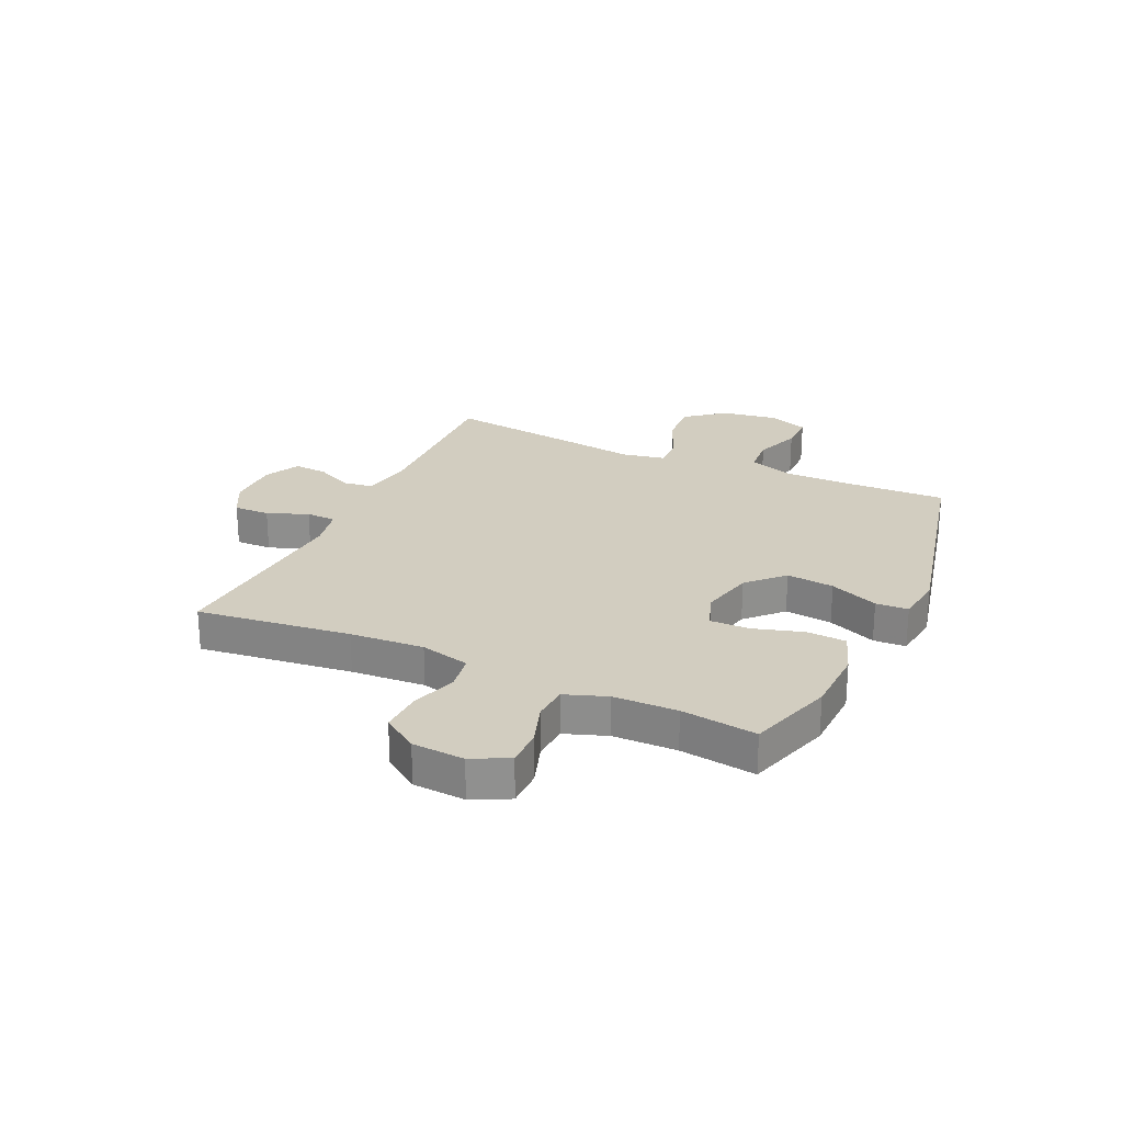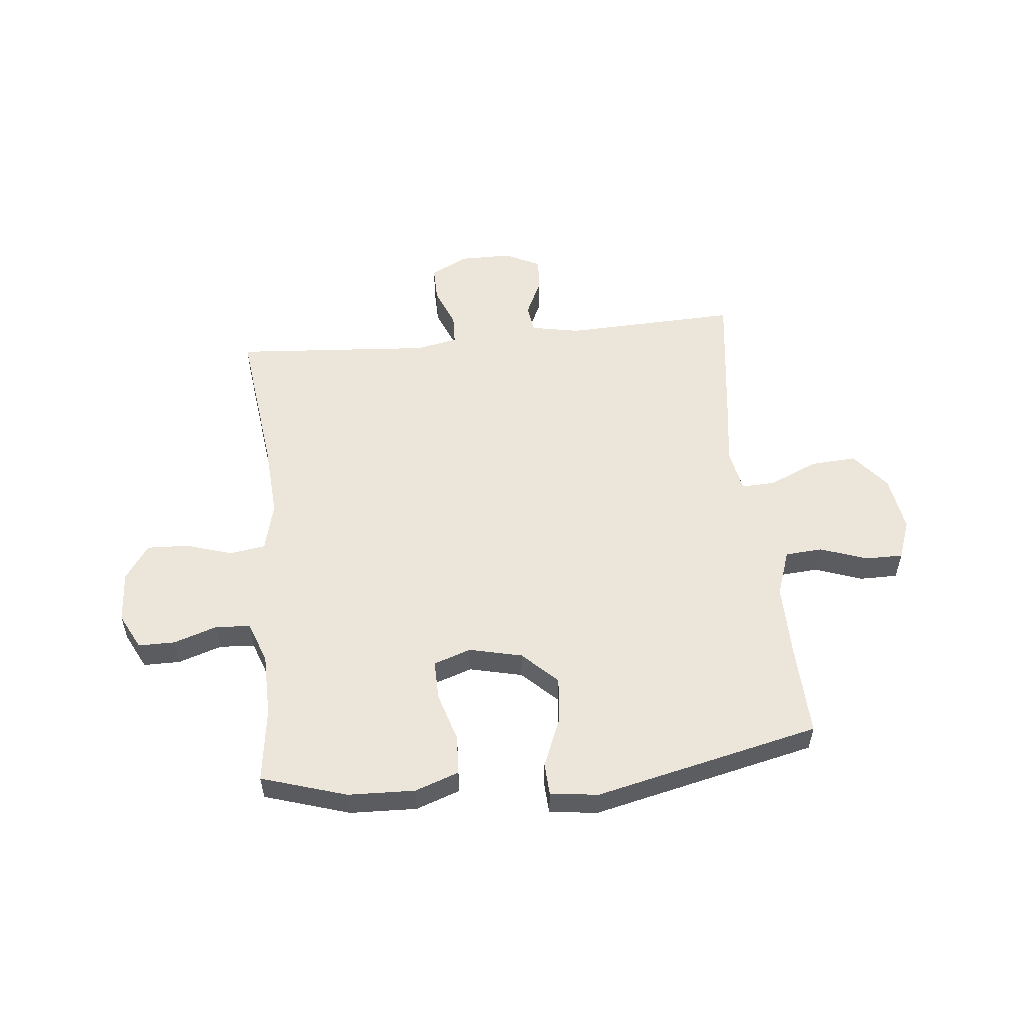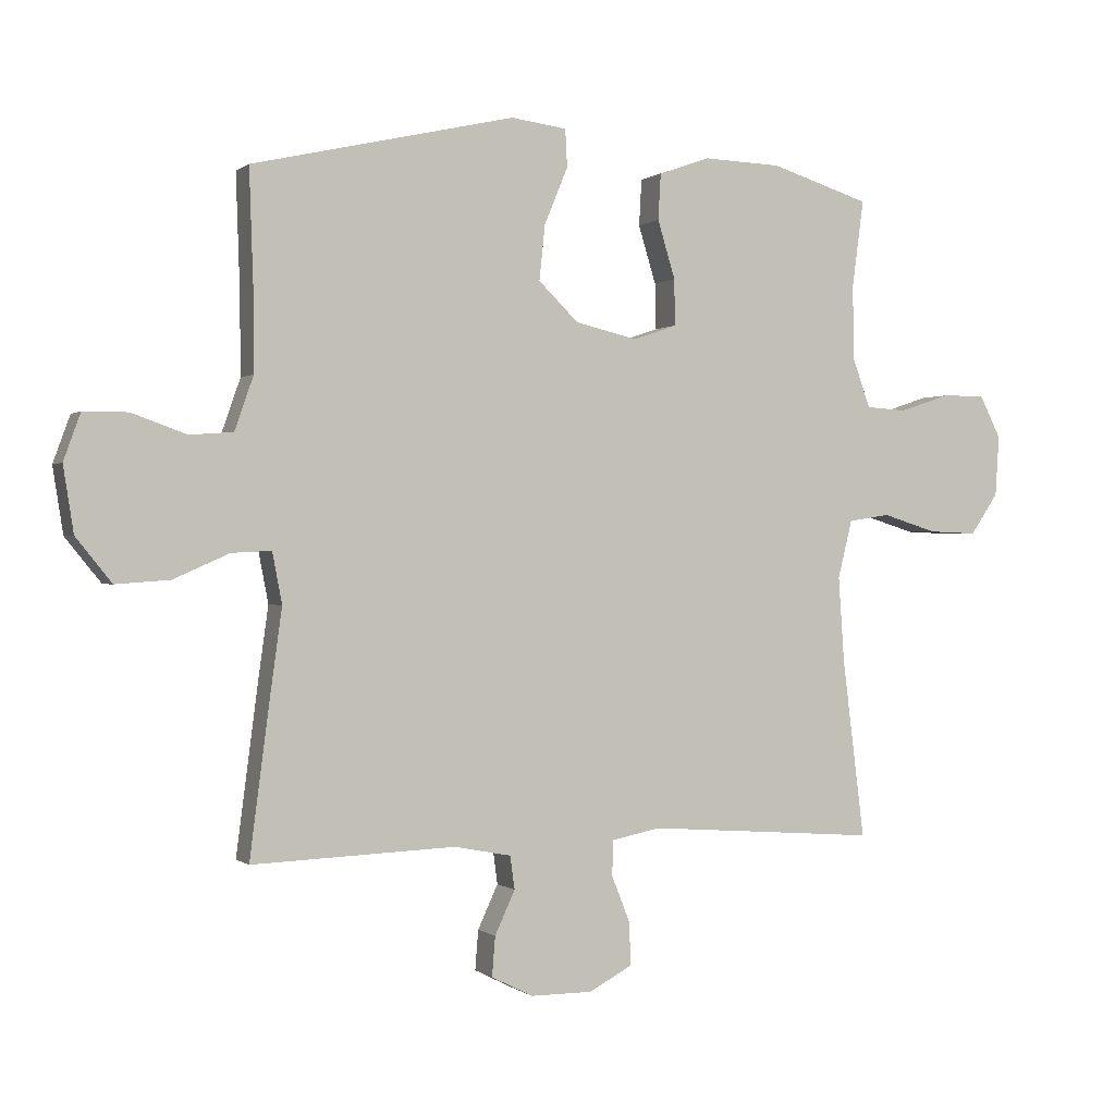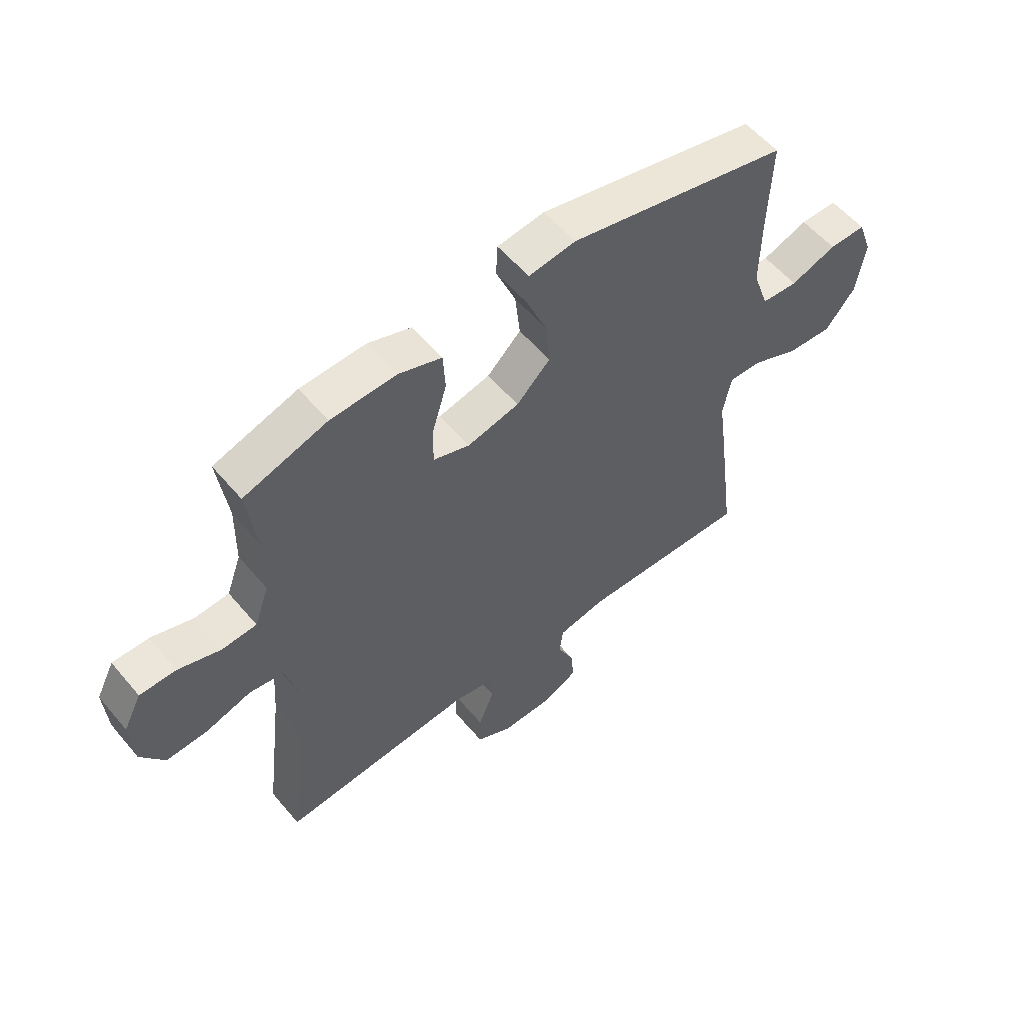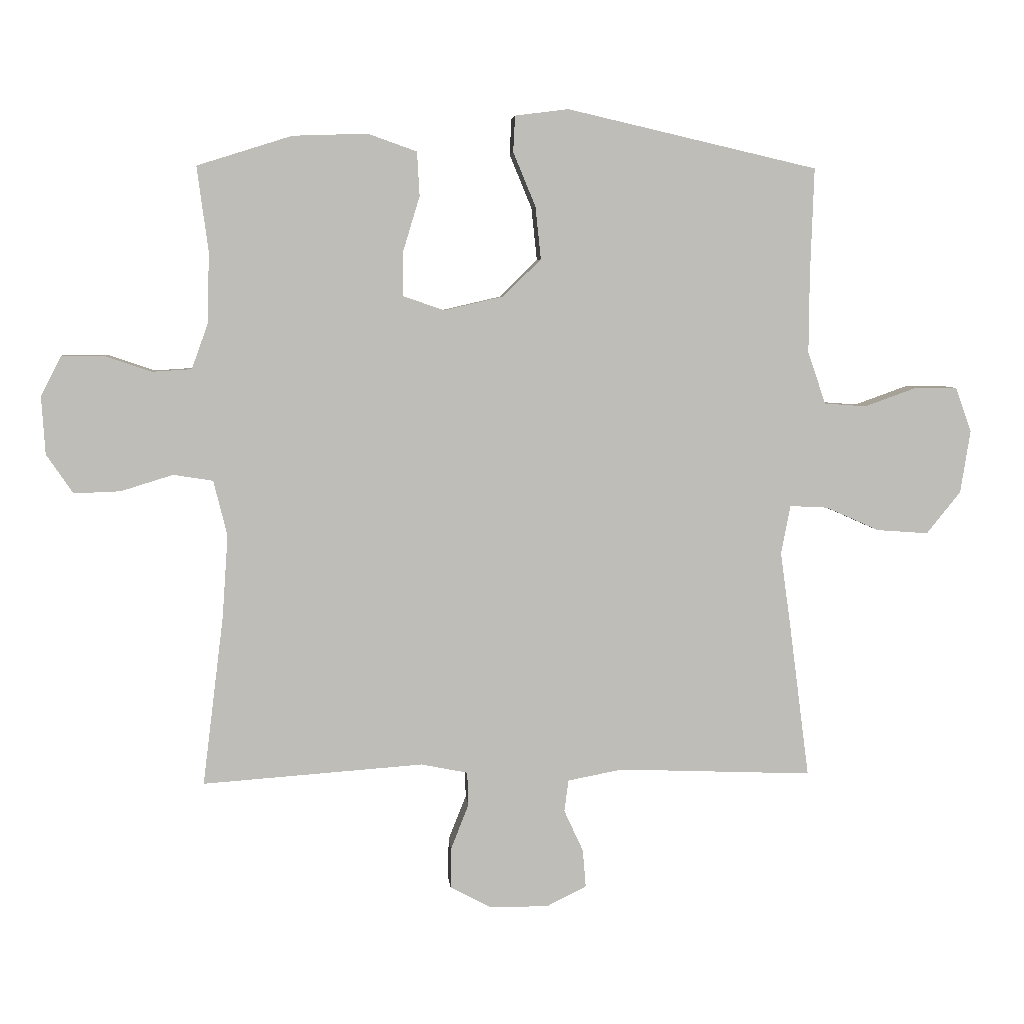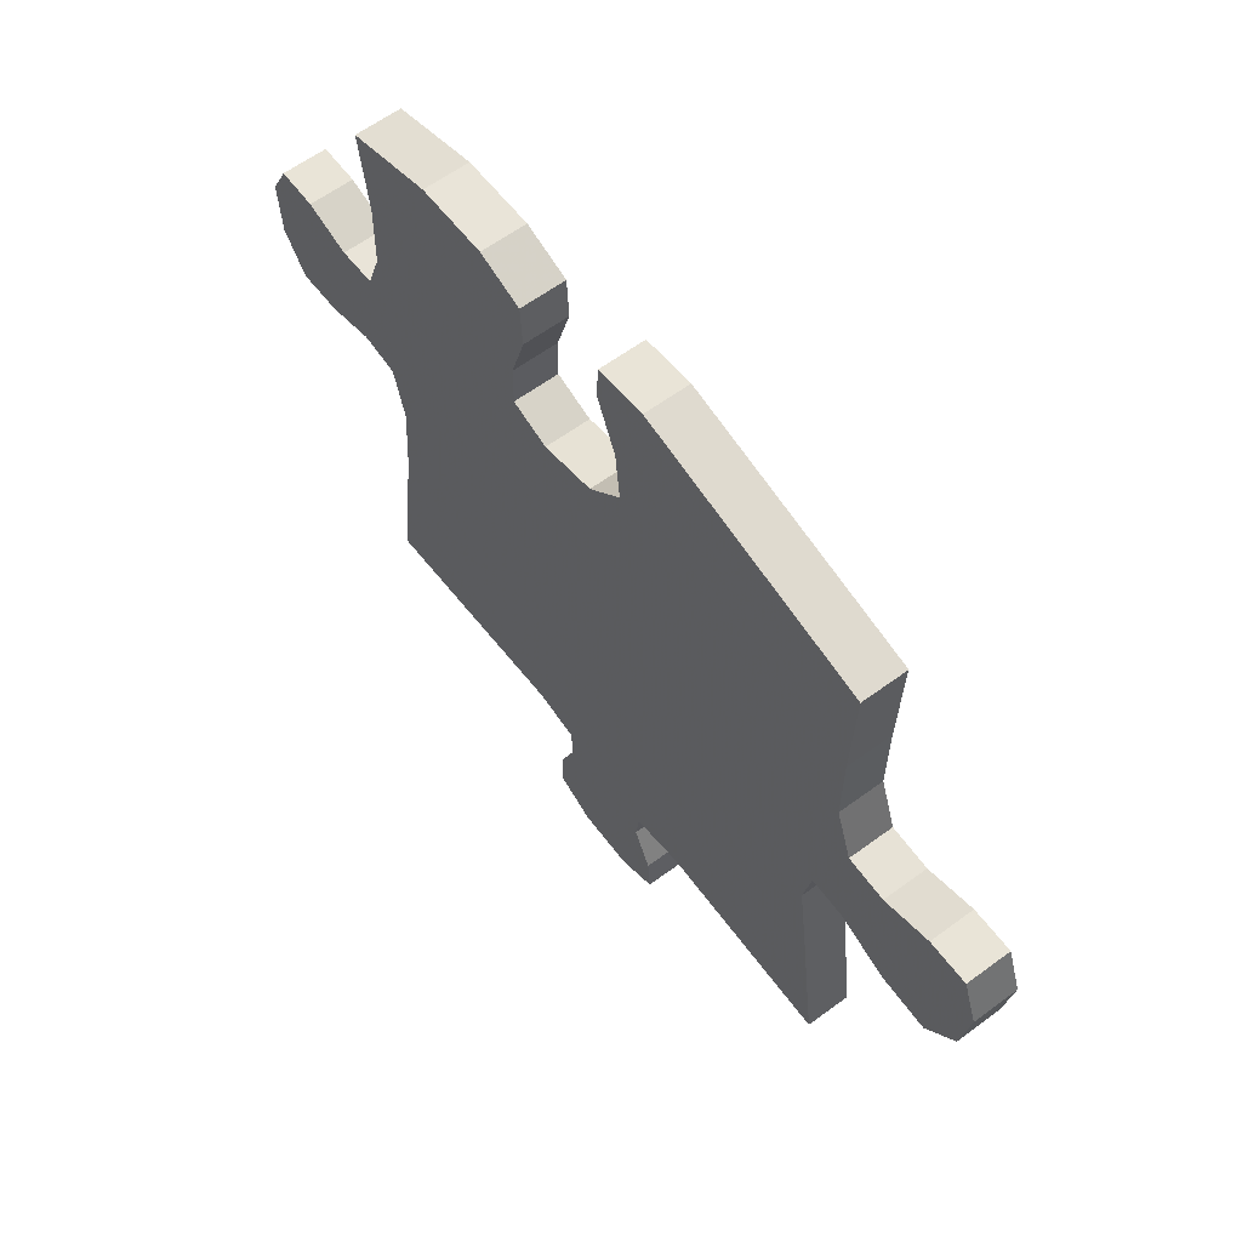
<metadata>
{"format":"obj","ext":"obj","renderer":"f3d","projection":"perspective","resolution":1024,"background":"white","views":[{"elev":24.7,"azim":-65.2,"up":"+Y"},{"elev":54.3,"azim":-5.8,"up":"+Y"},{"elev":-0.0,"azim":157.2,"up":"+Z"},{"elev":56.5,"azim":-39.5,"up":"+Z"},{"elev":5.2,"azim":-4.8,"up":"+Z"},{"elev":61.1,"azim":53.1,"up":"+Z"}]}
</metadata>
<code>
v 0.5 0.07 -0.5
v 0.187 0.07 -0.488
v 0.099 0.07 -0.505
v 0.092 0.07 -0.556
v 0.123 0.07 -0.623
v 0.128 0.07 -0.684
v 0.064 0.07 -0.716
v -0.031 0.07 -0.716
v -0.097 0.07 -0.681
v -0.096 0.07 -0.616
v -0.067 0.07 -0.543
v -0.069 0.07 -0.489
v -0.144 0.07 -0.474
v -0.5 0.07 -0.5
v -0.466 0.07 -0.225
v -0.457 0.07 -0.093
v -0.479 0.07 -0.004
v -0.543 0.07 0.006
v -0.627 0.07 -0.02
v -0.702 0.07 -0.023
v -0.745 0.07 0.04
v -0.751 0.07 0.133
v -0.718 0.07 0.198
v -0.652 0.07 0.198
v -0.574 0.07 0.172
v -0.511 0.07 0.176
v -0.484 0.07 0.251
v -0.482 0.07 0.365
v -0.5 0.07 0.5
v -0.347 0.07 0.548
v -0.227 0.07 0.552
v -0.148 0.07 0.524
v -0.144 0.07 0.453
v -0.171 0.07 0.364
v -0.172 0.07 0.293
v -0.105 0.07 0.27
v -0.01 0.07 0.292
v 0.052 0.07 0.352
v 0.043 0.07 0.437
v 0.007 0.07 0.524
v 0.01 0.07 0.582
v 0.096 0.07 0.593
v 0.5 0.07 0.5
v 0.494 0.07 0.327
v 0.493 0.07 0.2
v 0.522 0.07 0.117
v 0.589 0.07 0.112
v 0.673 0.07 0.142
v 0.741 0.07 0.142
v 0.767 0.07 0.07
v 0.751 0.07 -0.031
v 0.696 0.07 -0.099
v 0.613 0.07 -0.093
v 0.527 0.07 -0.055
v 0.466 0.07 -0.052
v 0.451 0.07 -0.13
v 0.468 0.07 -0.253
v 0.5 0 -0.5
v 0.187 0 -0.488
v 0.099 0 -0.505
v 0.092 0 -0.556
v 0.123 0 -0.623
v 0.128 0 -0.684
v 0.064 0 -0.716
v -0.031 0 -0.716
v -0.097 0 -0.681
v -0.096 0 -0.616
v -0.067 0 -0.543
v -0.069 0 -0.489
v -0.144 0 -0.474
v -0.5 0 -0.5
v -0.466 0 -0.225
v -0.457 0 -0.093
v -0.479 0 -0.004
v -0.543 0 0.006
v -0.627 0 -0.02
v -0.702 0 -0.023
v -0.745 0 0.04
v -0.751 0 0.133
v -0.718 0 0.198
v -0.652 0 0.198
v -0.574 0 0.172
v -0.511 0 0.176
v -0.484 0 0.251
v -0.482 0 0.365
v -0.5 0 0.5
v -0.347 0 0.548
v -0.227 0 0.552
v -0.148 0 0.524
v -0.144 0 0.453
v -0.171 0 0.364
v -0.172 0 0.293
v -0.105 0 0.27
v -0.01 0 0.292
v 0.052 0 0.352
v 0.043 0 0.437
v 0.007 0 0.524
v 0.01 0 0.582
v 0.096 0 0.593
v 0.5 0 0.5
v 0.494 0 0.327
v 0.493 0 0.2
v 0.522 0 0.117
v 0.589 0 0.112
v 0.673 0 0.142
v 0.741 0 0.142
v 0.767 0 0.07
v 0.751 0 -0.031
v 0.696 0 -0.099
v 0.613 0 -0.093
v 0.527 0 -0.055
v 0.466 0 -0.052
v 0.451 0 -0.13
v 0.468 0 -0.253
f 56 57 1 2
f 55 56 2 3
f 51 52 53 54
f 51 54 55
f 50 51 55
f 47 48 49 50
f 46 47 50 55
f 45 46 55 3
f 41 42 43 44
f 39 40 41 44
f 38 39 44 45
f 37 38 45 3
f 31 32 33 34
f 31 34 35
f 28 29 30 31
f 27 28 31 35
f 26 27 35 36
f 22 23 24 25
f 22 25 26
f 21 22 26
f 18 19 20 21
f 17 18 21 26
f 16 17 26 36
f 13 14 15
f 12 13 15 16
f 8 9 10 11
f 8 11 12
f 7 8 12
f 4 5 6 7
f 4 7 12
f 12 16 36 37
f 3 4 12 37
f 59 58 114 113
f 60 59 113 112
f 111 110 109 108
f 112 111 108
f 112 108 107
f 107 106 105 104
f 112 107 104 103
f 60 112 103 102
f 101 100 99 98
f 101 98 97 96
f 102 101 96 95
f 60 102 95 94
f 91 90 89 88
f 92 91 88
f 88 87 86 85
f 92 88 85 84
f 93 92 84 83
f 82 81 80 79
f 83 82 79
f 83 79 78
f 78 77 76 75
f 83 78 75 74
f 93 83 74 73
f 72 71 70
f 73 72 70 69
f 68 67 66 65
f 69 68 65
f 69 65 64
f 64 63 62 61
f 69 64 61
f 94 93 73 69
f 94 69 61 60
f 1 58 59 2
f 2 59 60 3
f 3 60 61 4
f 4 61 62 5
f 5 62 63 6
f 6 63 64 7
f 7 64 65 8
f 8 65 66 9
f 9 66 67 10
f 10 67 68 11
f 11 68 69 12
f 12 69 70 13
f 13 70 71 14
f 14 71 72 15
f 15 72 73 16
f 16 73 74 17
f 17 74 75 18
f 18 75 76 19
f 19 76 77 20
f 20 77 78 21
f 21 78 79 22
f 22 79 80 23
f 23 80 81 24
f 24 81 82 25
f 25 82 83 26
f 26 83 84 27
f 27 84 85 28
f 28 85 86 29
f 29 86 87 30
f 30 87 88 31
f 31 88 89 32
f 32 89 90 33
f 33 90 91 34
f 34 91 92 35
f 35 92 93 36
f 36 93 94 37
f 37 94 95 38
f 38 95 96 39
f 39 96 97 40
f 40 97 98 41
f 41 98 99 42
f 42 99 100 43
f 43 100 101 44
f 44 101 102 45
f 45 102 103 46
f 46 103 104 47
f 47 104 105 48
f 48 105 106 49
f 49 106 107 50
f 50 107 108 51
f 51 108 109 52
f 52 109 110 53
f 53 110 111 54
f 54 111 112 55
f 55 112 113 56
f 56 113 114 57
f 57 114 58 1

</code>
